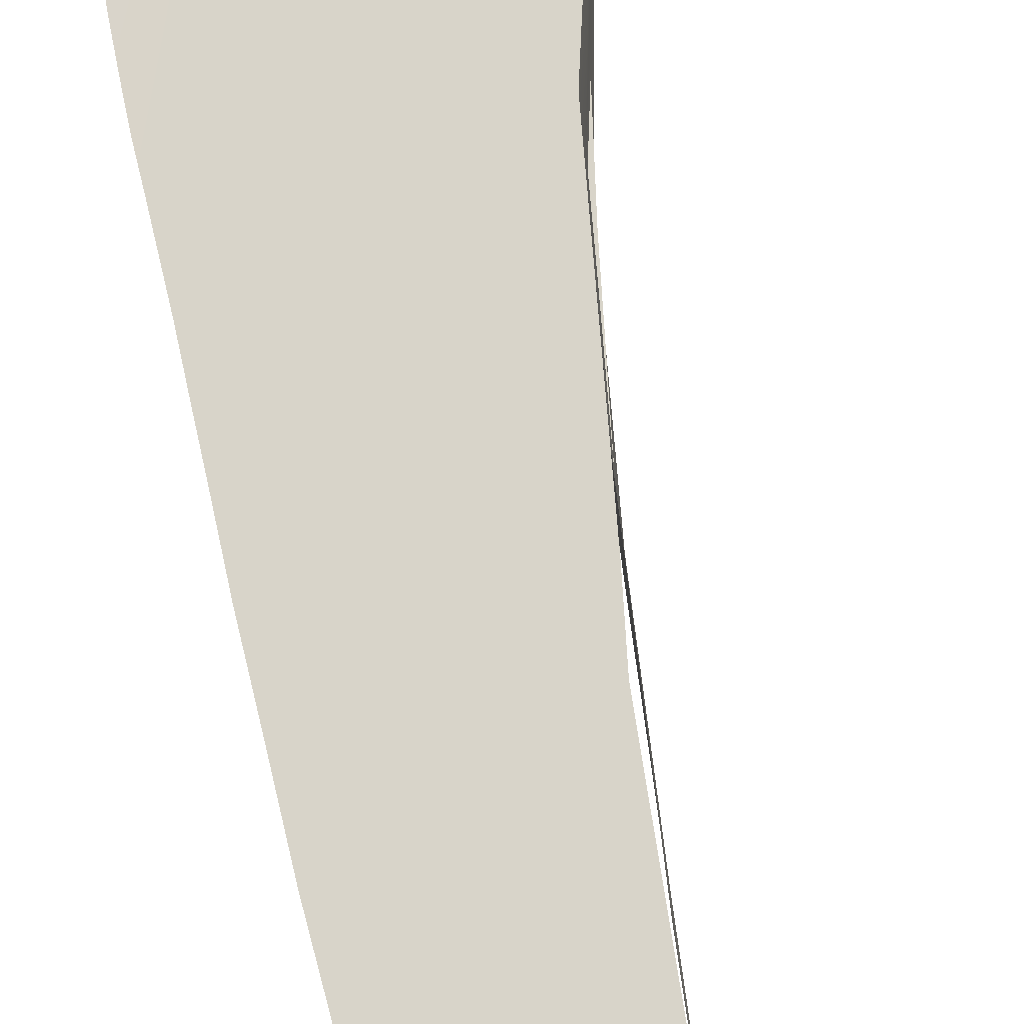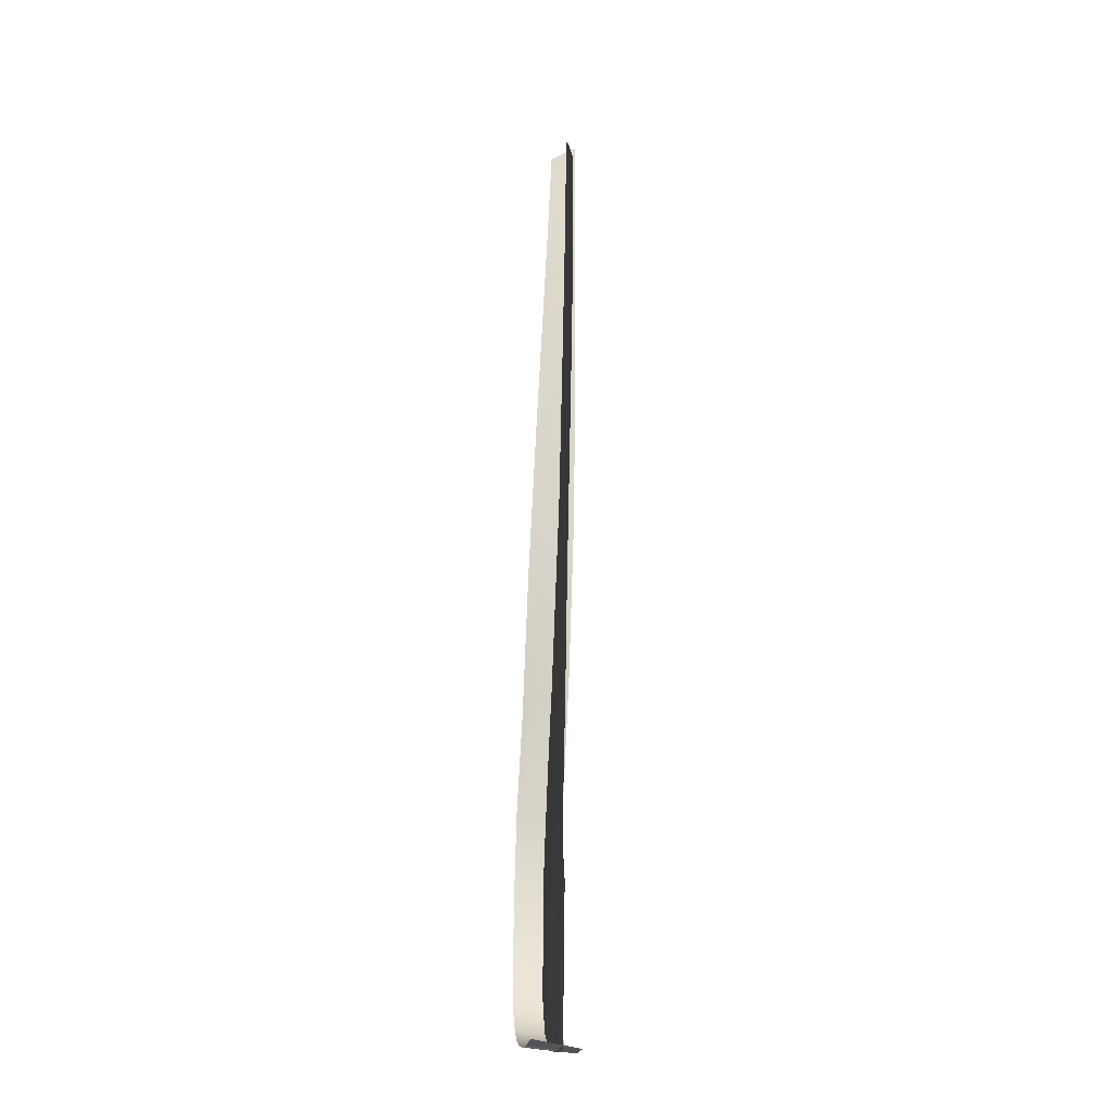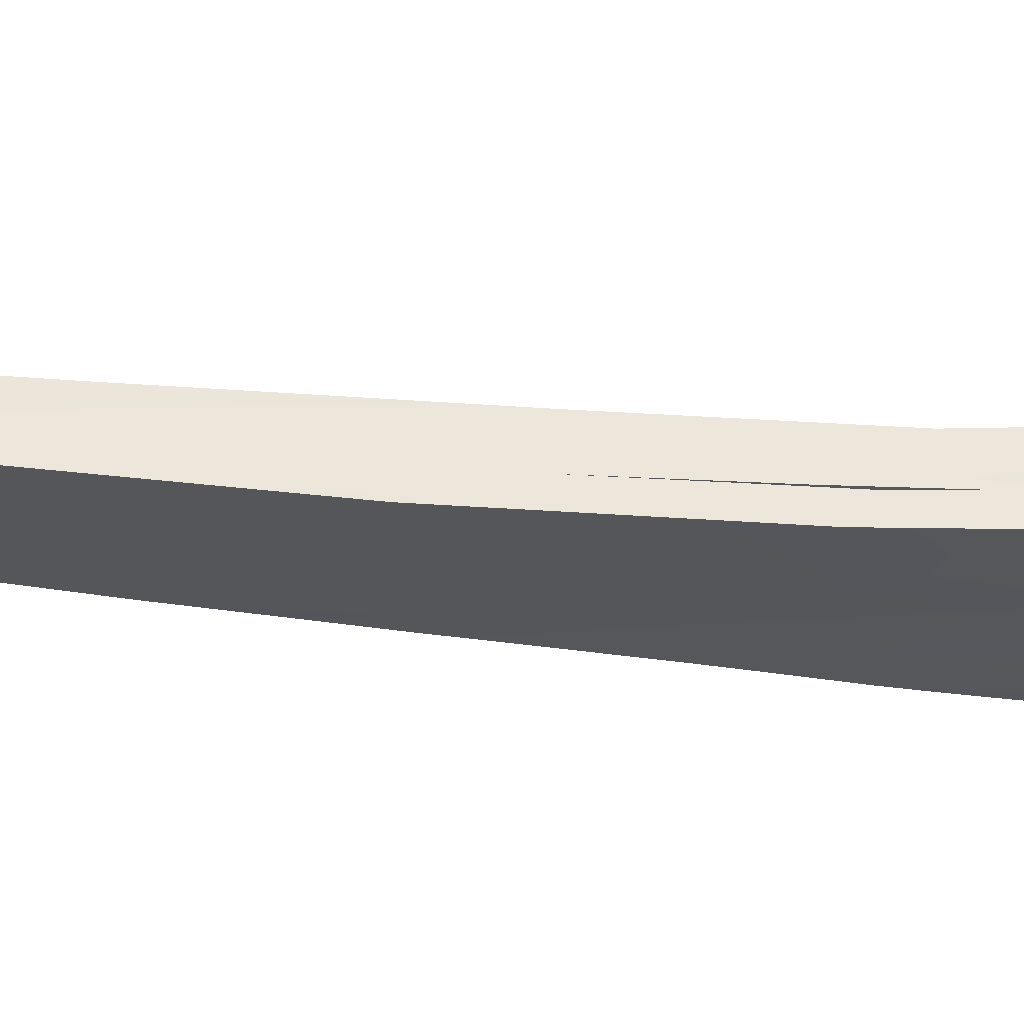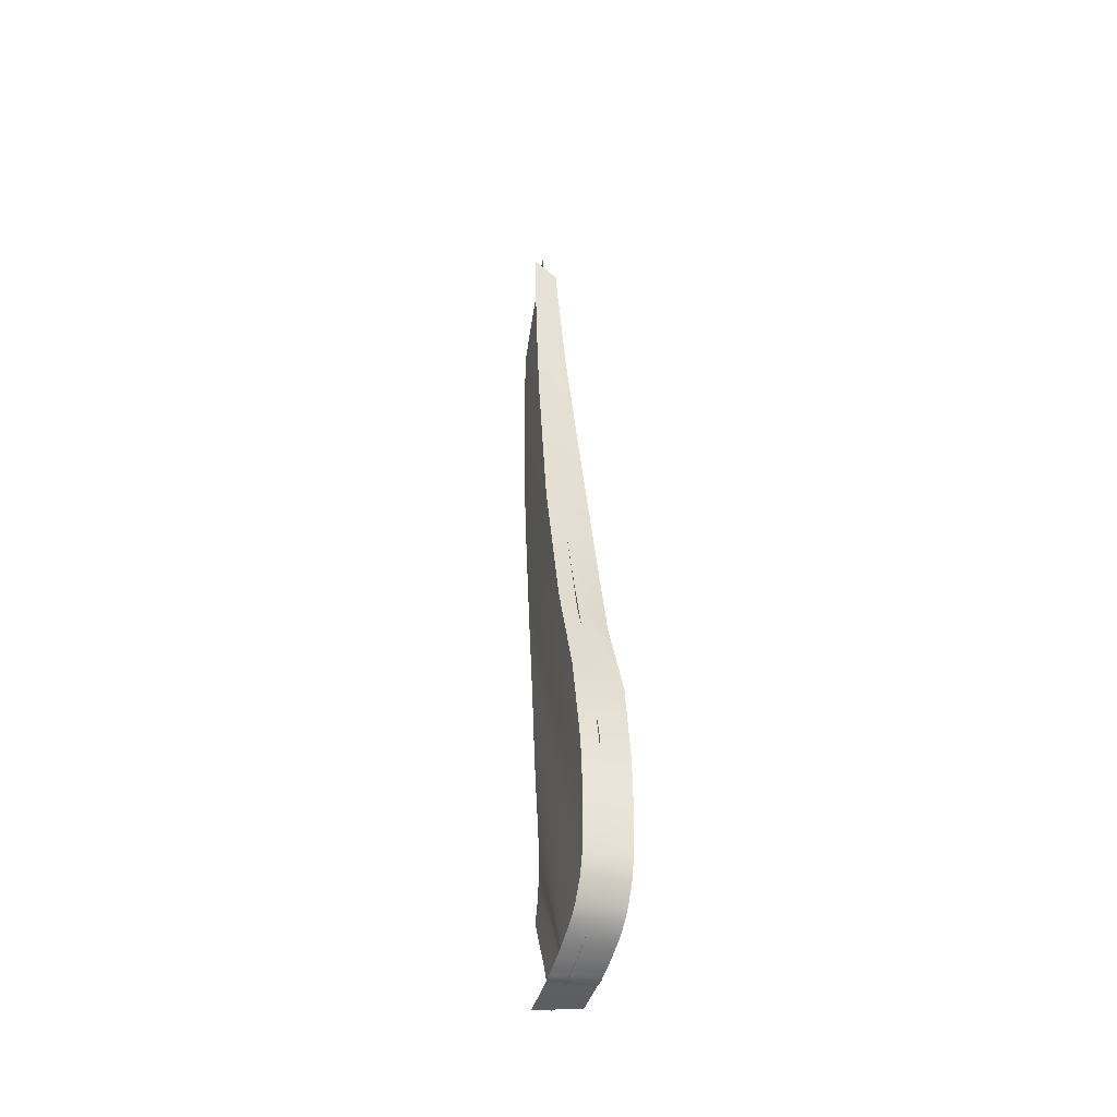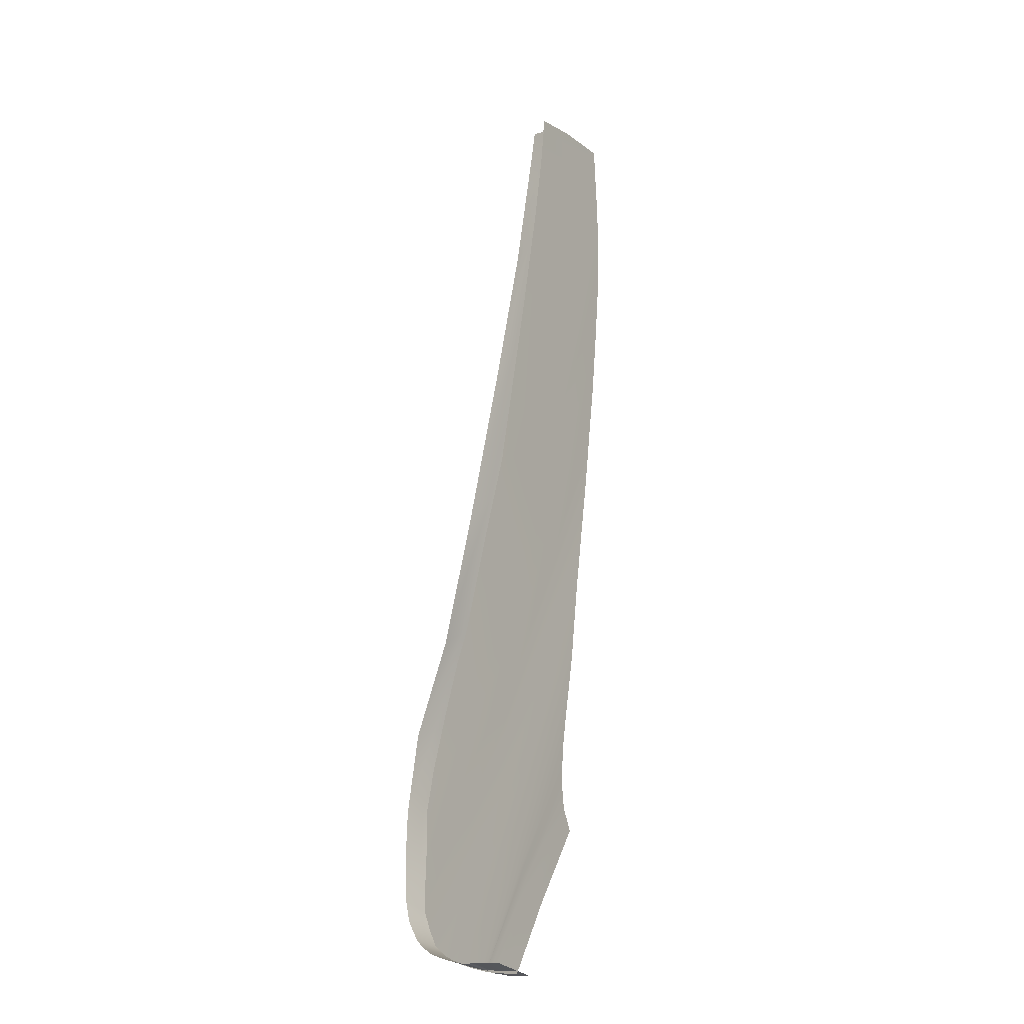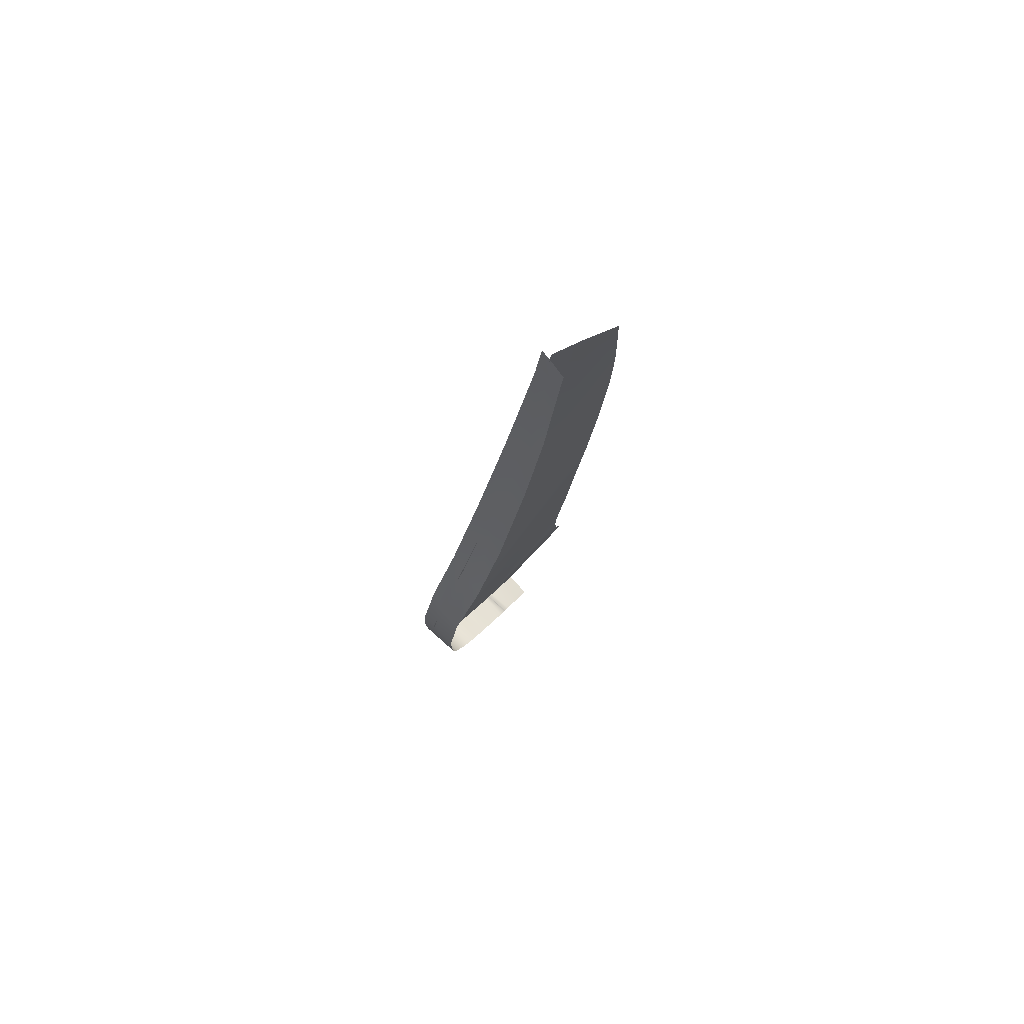
<metadata>
{"format":"obj","ext":"obj","renderer":"f3d","projection":"perspective","resolution":1024,"background":"white","views":[{"elev":76.8,"azim":160.5,"up":"+Z"},{"elev":-28.6,"azim":81.5,"up":"+Y"},{"elev":-29.8,"azim":-110.5,"up":"+Z"},{"elev":-39.7,"azim":-108.5,"up":"+Y"},{"elev":-24.2,"azim":42.5,"up":"+Y"},{"elev":79.0,"azim":-44.0,"up":"+Y"}]}
</metadata>
<code>
g MercSwordSwipeUppercut
v -1.645 -3.478 -0.1971
v -1.532 -3.466 -0.01841
v -1.524 -3.495 -0.1972
v -1.644 -3.452 -0.01834
v -1.54 -3.436 0.1603
v -1.766 -3.46 -0.1972
v -1.643 -3.426 0.1604
v -1.756 -3.438 -0.01841
v -1.81 -3.448 -0.1974
v -1.747 -3.416 0.1603
v -1.797 -3.429 -0.01861
v -1.854 -3.44 -0.1972
v -1.785 -3.41 0.1601
v -1.838 -3.424 -0.01841
v -1.853 -3.44 -0.1972
v -1.823 -3.408 0.1603
v -1.842 -3.425 -0.01842
v -1.851 -3.441 -0.1972
v -1.831 -3.41 0.1603
v -1.846 -3.426 -0.01841
v -1.839 -3.412 0.1603
v -1.881 -3.421 -0.01822
v -1.889 -3.405 0.1606
v -1.873 -3.437 -0.197
v -1.851 -3.441 -0.1972
v -1.893 -3.43 -0.1972
v -1.916 -3.411 -0.01841
v -1.939 -3.391 0.1603
v -1.946 -3.415 -0.1971
v -1.966 -3.397 -0.01837
v -1.985 -3.38 0.1604
v -1.999 -3.398 -0.1972
v -2.015 -3.382 -0.01841
v -2.032 -3.366 0.1603
v -2.057 -3.379 -0.1971
v -2.071 -3.364 -0.01837
v -2.084 -3.349 0.1604
v -2.115 -3.357 -0.1972
v -2.126 -3.344 -0.01841
v -2.136 -3.33 0.1603
v -2.185 -3.33 -0.197
v -2.193 -3.317 -0.01827
v -2.201 -3.305 0.1605
v -2.254 -3.298 -0.1972
v -2.258 -3.286 -0.01841
v -2.263 -3.275 0.1603
v -2.34 -3.253 -0.1965
v -2.341 -3.236 -0.01783
v -2.342 -3.219 0.1609
v -2.416 -3.194 -0.1972
v -2.413 -3.172 -0.01841
v -2.41 -3.151 0.1603
v -2.508 -3.056 -0.1959
v -2.502 -3.028 -0.01714
v -2.496 -3 0.1616
v -2.562 -2.901 -0.1972
v -2.55 -2.866 -0.0184
v -2.538 -2.831 0.1603
v -2.576 -2.458 -0.1954
v -2.565 -2.463 -0.01706
v -2.555 -2.468 0.1613
v -2.544 -2.028 -0.1972
v -2.55 -2.072 -0.01841
v -2.543 -2.101 0.1603
v -2.389 -1.303 -0.1965
v -2.429 -1.395 -0.01783
v -2.442 -1.471 0.1609
v -2.094 -0.4562 -0.1972
v -2.118 -0.601 -0.01838
v -2.141 -0.7344 0.1603
v -1.768 0.7937 -0.1909
v -1.812 0.5415 -0.01734
v -1.866 0.3104 0.1604
v -1.478 2.212 -0.1645
v -1.52 1.944 -0.01894
v -1.57 1.648 0.1391
v -1.33 3.09 -0.1438
v -1.341 2.913 -0.01904
v -1.361 2.713 0.1132
v -1.234 3.699 -0.1265
v -1.244 3.568 -0.02004
v -1.26 3.418 0.09344
v -1.209 3.927 -0.1226
v -1.211 3.832 -0.02011
v -1.186 4.132 -0.1185
v -1.214 3.73 0.08536
v -1.18 4.055 -0.02028
v -1.18 3.979 0.08127
v -1.664 -3.474 -0.06344
v -1.25 -3.001 -0.02259
v -1.544 -3.493 -0.06389
v -1.325 -2.946 -0.02207
v -0.9241 -2.509 0.01874
v -1.784 -3.456 -0.06389
v -0.9507 -2.417 0.0193
v -1.401 -2.89 -0.02258
v -1.826 -3.446 -0.06354
v -0.9799 -2.324 0.01874
v -1.426 -2.83 -0.02204
v -1.868 -3.436 -0.0639
v -0.9896 -2.214 0.01947
v -1.45 -2.77 -0.02258
v -1.865 -3.437 -0.0639
v -0.9965 -2.1 0.01873
v -1.445 -2.715 -0.02273
v -1.863 -3.437 -0.06389
v -0.9905 -1.975 0.01844
v -1.445 -2.659 -0.02255
v -1.89 -3.43 -0.06408
v -0.9813 -1.842 0.01877
v -1.458 -2.602 -0.02273
v -1.918 -3.422 -0.06389
v -0.9636 -1.705 0.01861
v -1.47 -2.544 -0.02258
v -1.968 -3.406 -0.06402
v -0.944 -1.561 0.01874
v -1.491 -2.483 -0.02263
v -2.019 -3.391 -0.06389
v -0.92 -1.412 0.01879
v -1.512 -2.422 -0.02258
v -2.075 -3.37 -0.06395
v -0.897 -1.256 0.01874
v -1.53 -2.354 -0.02257
v -2.13 -3.35 -0.06389
v -0.8736 -1.088 0.0188
v -1.55 -2.284 -0.02258
v -2.198 -3.321 -0.06393
v -0.8555 -0.9134 0.01874
v -1.577 -2.198 -0.02254
v -2.264 -3.291 -0.06389
v -0.8335 -0.714 0.01884
v -1.605 -2.109 -0.02258
v -2.343 -3.233 -0.06382
v -0.8108 -0.5094 0.01874
v -1.634 -1.988 -0.02244
v -2.419 -3.173 -0.06389
v -0.7797 -0.2688 0.01894
v -1.659 -1.861 -0.02258
v -2.495 -3.018 -0.06358
v -0.7475 -0.01018 0.01858
v -1.644 -1.66 -0.02212
v -2.558 -2.853 -0.06389
v -0.7016 0.3444 0.01838
v -1.613 -1.449 -0.02258
v -2.543 -2.408 -0.06389
v -0.6597 0.7365 0.0164
v -1.499 -1.073 -0.02229
v -2.554 -1.988 -0.06389
v -0.6089 1.192 0.0148
v -1.419 -0.6667 -0.02258
v -2.347 -1.25 -0.06389
v -0.5718 1.635 0.01186
v -1.292 -0.02122 -0.02247
v -2.077 -0.3797 -0.06389
v -0.54 2.069 0.009272
v -1.141 0.8215 -0.02258
v -1.707 0.9209 -0.06224
v -0.5281 2.449 0.006464
v -0.9868 1.888 -0.02238
v -1.446 2.332 -0.05537
v -0.5282 2.762 0.00447
v -0.9179 2.717 -0.02258
v -1.299 3.185 -0.05049
v -0.5358 3.022 0.002255
v -0.8857 3.217 -0.02258
v -1.216 3.764 -0.04675
v -0.543 3.202 0.001068
v -0.8763 3.571 -0.02258
v -1.193 3.986 -0.04578
v -0.5481 3.355 0.0002978
v -0.8758 3.739 -0.02258
v -1.177 4.193 -0.04513
v -0.5516 3.435 5.579e-05
v -0.8712 3.883 -0.02258
v -0.5534 3.509 -2.48e-05
g MercSwordSwipeUppercut_0
f 3 2 1
f 2 4 1
f 2 5 4
f 1 4 6
f 5 7 4
f 4 8 6
f 4 7 8
f 6 8 9
f 7 10 8
f 8 11 9
f 8 10 11
f 9 11 12
f 10 13 11
f 11 14 12
f 11 13 14
f 12 14 15
f 13 16 14
f 14 17 15
f 14 16 17
f 15 17 18
f 16 19 17
f 17 20 18
f 17 19 20
f 19 21 20
f 20 21 22
f 21 23 22
f 20 22 24
f 25 20 24
f 24 22 26
f 22 23 27
f 22 27 26
f 23 28 27
f 26 27 29
f 27 28 30
f 27 30 29
f 28 31 30
f 29 30 32
f 30 31 33
f 30 33 32
f 31 34 33
f 32 33 35
f 33 34 36
f 33 36 35
f 34 37 36
f 35 36 38
f 36 37 39
f 36 39 38
f 37 40 39
f 38 39 41
f 39 40 42
f 39 42 41
f 40 43 42
f 41 42 44
f 42 43 45
f 42 45 44
f 43 46 45
f 44 45 47
f 45 46 48
f 45 48 47
f 46 49 48
f 47 48 50
f 48 49 51
f 48 51 50
f 49 52 51
f 50 51 53
f 51 52 54
f 51 54 53
f 52 55 54
f 53 54 56
f 54 55 57
f 54 57 56
f 55 58 57
f 56 57 59
f 57 58 60
f 57 60 59
f 58 61 60
f 59 60 62
f 60 61 63
f 60 63 62
f 61 64 63
f 62 63 65
f 63 64 66
f 63 66 65
f 64 67 66
f 65 66 68
f 66 67 69
f 66 69 68
f 67 70 69
f 68 69 71
f 69 70 72
f 69 72 71
f 70 73 72
f 71 72 74
f 72 73 75
f 72 75 74
f 73 76 75
f 74 75 77
f 75 76 78
f 75 78 77
f 76 79 78
f 77 78 80
f 78 79 81
f 78 81 80
f 79 82 81
f 80 81 83
f 81 82 84
f 81 84 83
f 83 84 85
f 82 86 84
f 84 87 85
f 84 86 87
f 86 88 87
f 91 90 89
f 90 92 89
f 90 93 92
f 89 92 94
f 93 95 92
f 92 96 94
f 92 95 96
f 94 96 97
f 95 98 96
f 96 99 97
f 96 98 99
f 97 99 100
f 98 101 99
f 99 102 100
f 99 101 102
f 100 102 103
f 101 104 102
f 102 105 103
f 102 104 105
f 103 105 106
f 104 107 105
f 105 108 106
f 105 107 108
f 106 108 109
f 107 110 108
f 108 111 109
f 108 110 111
f 109 111 112
f 110 113 111
f 111 114 112
f 111 113 114
f 112 114 115
f 113 116 114
f 114 117 115
f 114 116 117
f 115 117 118
f 116 119 117
f 117 120 118
f 117 119 120
f 118 120 121
f 119 122 120
f 120 123 121
f 120 122 123
f 121 123 124
f 122 125 123
f 123 126 124
f 123 125 126
f 124 126 127
f 125 128 126
f 126 129 127
f 126 128 129
f 127 129 130
f 128 131 129
f 129 132 130
f 129 131 132
f 130 132 133
f 131 134 132
f 132 135 133
f 132 134 135
f 133 135 136
f 134 137 135
f 135 138 136
f 135 137 138
f 136 138 139
f 137 140 138
f 138 141 139
f 138 140 141
f 139 141 142
f 140 143 141
f 141 144 142
f 141 143 144
f 142 144 145
f 143 146 144
f 144 147 145
f 144 146 147
f 145 147 148
f 146 149 147
f 147 150 148
f 147 149 150
f 148 150 151
f 149 152 150
f 150 153 151
f 150 152 153
f 151 153 154
f 152 155 153
f 153 156 154
f 153 155 156
f 154 156 157
f 155 158 156
f 156 159 157
f 156 158 159
f 157 159 160
f 158 161 159
f 159 162 160
f 159 161 162
f 160 162 163
f 161 164 162
f 162 165 163
f 162 164 165
f 163 165 166
f 164 167 165
f 165 168 166
f 165 167 168
f 166 168 169
f 167 170 168
f 168 171 169
f 168 170 171
f 169 171 172
f 170 173 171
f 171 174 172
f 171 173 174
f 173 175 174

</code>
